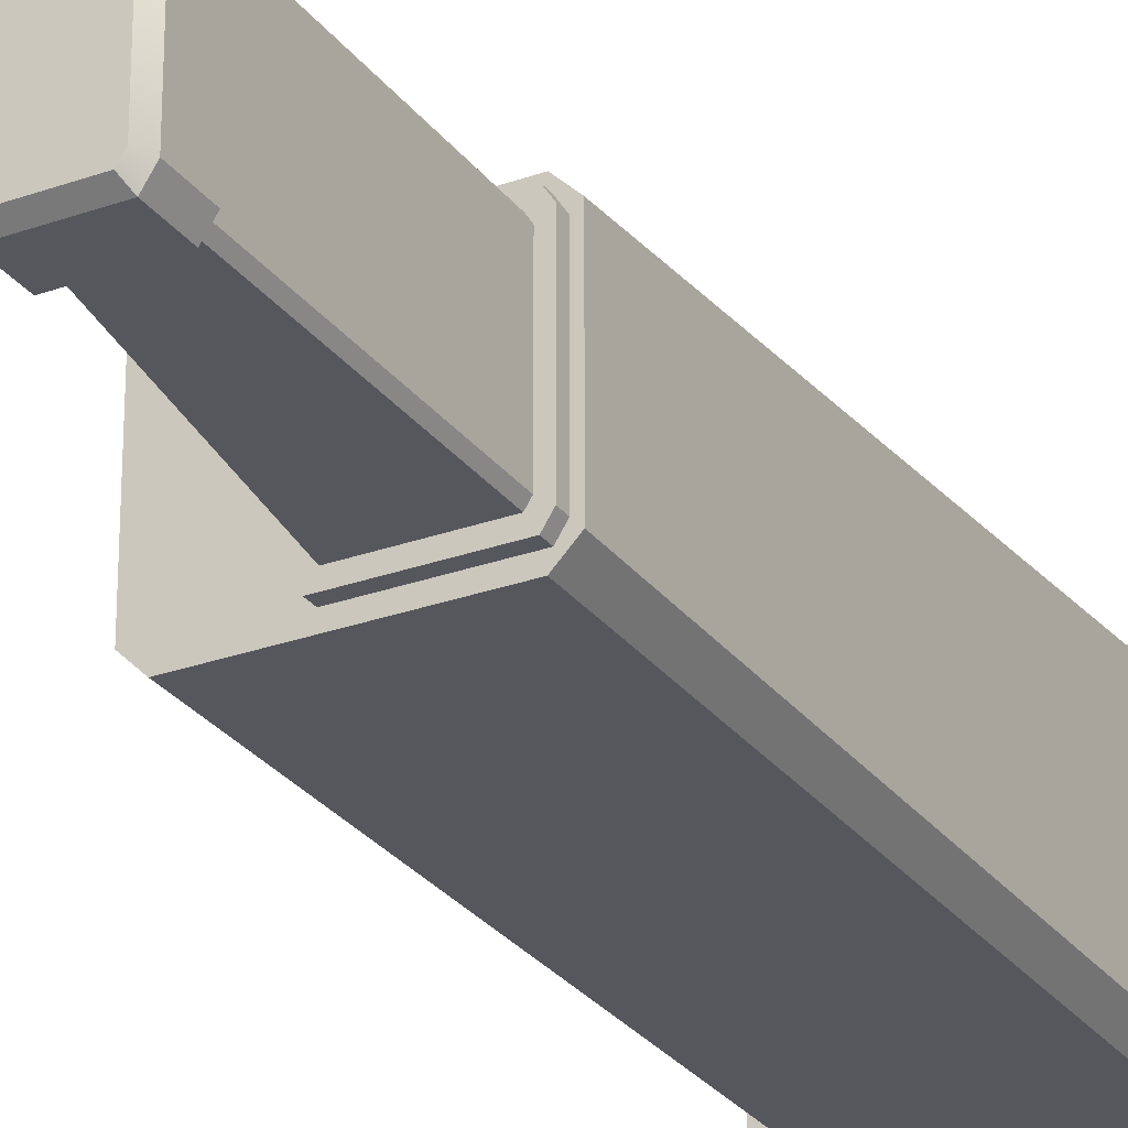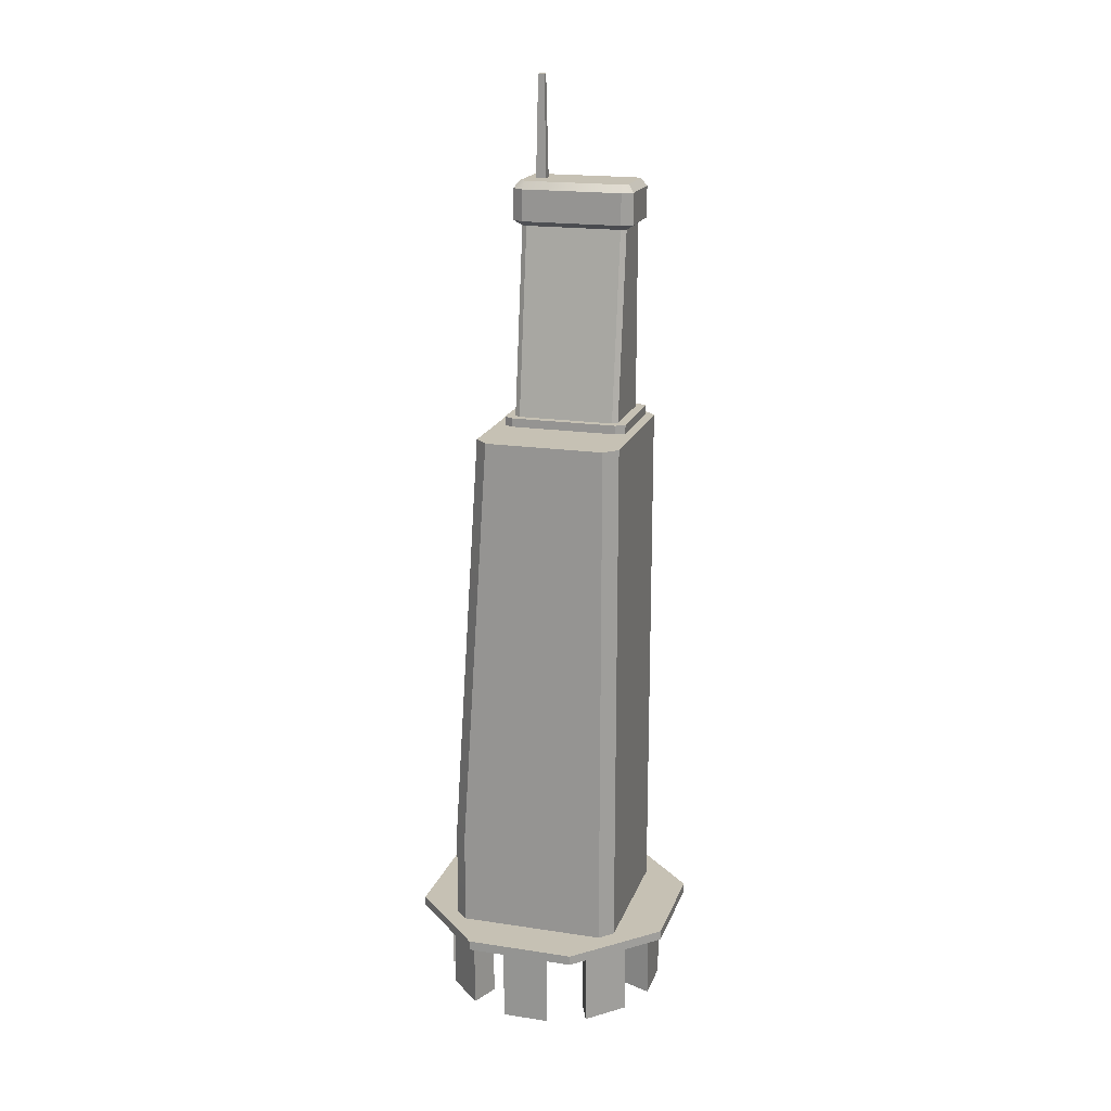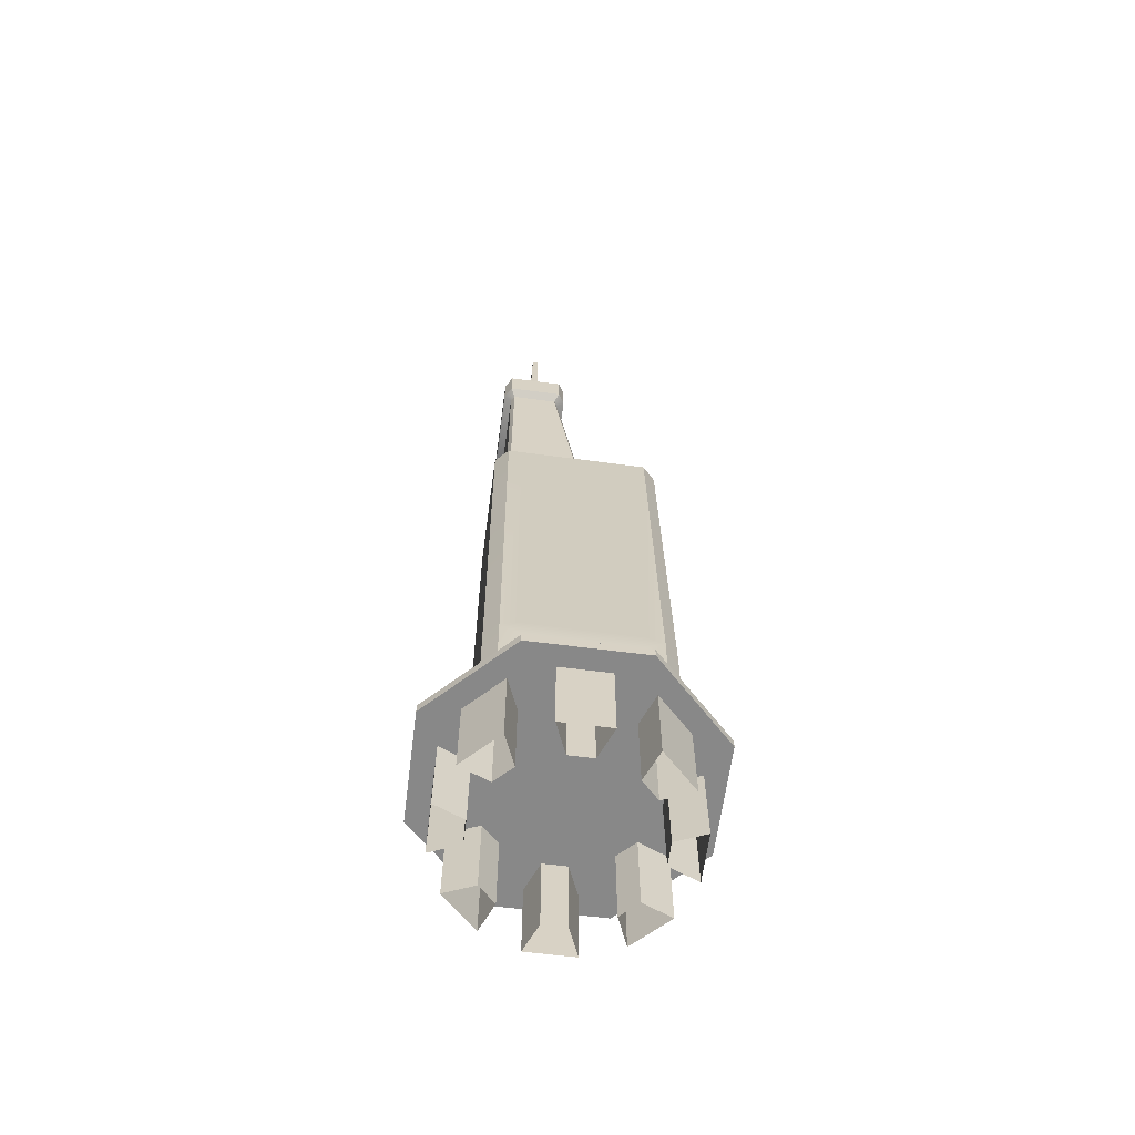
<metadata>
{"format":"obj","ext":"obj","renderer":"f3d","projection":"perspective","resolution":1024,"background":"white","views":[{"elev":-27.6,"azim":-151.1,"up":"+Z"},{"elev":18.5,"azim":106.3,"up":"+Y"},{"elev":-62.9,"azim":-7.7,"up":"+Y"}]}
</metadata>
<code>
o Box008
v -14.44 8.982 6.501
v -14.44 8.982 -18.24
v -12.24 8.982 -20.44
v 14.3 8.982 -18.24
v 12.1 8.982 -20.44
v 14.3 8.982 6.501
v 12.1 8.982 8.702
v -12.24 8.982 8.702
v -7.262 155.5 -1.03
v -7.262 155.5 -2.112
v -8.178 155.5 -2.112
v -8.178 155.5 -1.03
v 9.079 26.37 8.584
v 9.079 95.93 4.057
v -9.223 95.93 4.057
v -9.223 26.37 8.584
v 14.3 26.37 -15.22
v 14.3 95.93 -15.22
v 14.3 95.93 -1.162
v 14.3 26.37 3.364
v -9.223 26.37 -20.44
v -9.223 95.93 -20.44
v 9.079 95.93 -20.44
v 9.079 26.37 -20.44
v -14.44 26.37 -15.22
v -14.44 26.37 3.364
v -14.44 95.93 -1.162
v -14.44 95.93 -15.22
v 14.3 24.55 6.501
v 14.3 97.75 1.738
v 12.1 97.75 3.939
v 12.1 24.55 8.702
v -14.44 97.75 1.738
v -14.44 24.55 6.501
v -12.24 24.55 8.702
v -12.24 97.75 3.939
v 12.1 24.55 -20.44
v 12.1 97.75 -20.44
v 14.3 97.75 -18.24
v 14.3 24.55 -18.24
v -14.44 24.55 -18.24
v -14.44 97.75 -18.24
v -12.24 97.75 -20.44
v -12.24 24.55 -20.44
v 1.638 97.75 2.337
v 1.638 99.22 2.337
v -12.59 99.22 2.337
v -12.59 97.75 2.337
v 2.597 97.75 0.8337
v 2.597 99.22 0.8337
v 2.597 97.75 -17.33
v 2.597 99.22 -17.33
v 1.638 97.75 -18.84
v 1.638 99.22 -18.84
v -12.59 97.75 -18.84
v -12.59 99.22 -18.84
v -13.55 97.75 -17.33
v -13.55 99.22 -17.33
v -13.55 97.75 0.8337
v -13.55 99.22 0.8337
v -12.2 99.22 -0.1262
v -12.2 99.22 -16.37
v -11.63 99.22 -17.27
v 0.6716 99.22 -17.27
v 1.246 99.22 -16.37
v 1.246 99.22 -0.1262
v 0.6716 99.22 0.7747
v -11.63 99.22 0.7747
v -10.32 100 0.7747
v -0.7481 100 0.7747
v -5.012 130.2 0.7747
v -10.32 130.2 0.7747
v -3.239 131 -0.1262
v -3.814 131 0.7747
v 1.136 100 -15.07
v -3.129 130.2 -15.07
v -3.129 130.2 -1.43
v 1.136 100 -1.43
v -3.814 131 -17.27
v -3.239 131 -16.37
v -10.32 100 -17.27
v -10.32 130.2 -17.27
v -5.012 130.2 -17.27
v -0.7481 100 -17.27
v -12.2 131 -16.37
v -11.63 131 -17.27
v -12.2 100 -1.43
v -12.2 130.2 -1.43
v -12.2 130.2 -15.07
v -12.2 100 -15.07
v -11.63 131 0.7747
v -12.2 131 -0.1262
v -14.44 22.78 -15.3
v -14.44 10.75 -15.3
v -14.44 10.75 3.566
v -14.44 22.78 3.566
v 9.161 22.78 -20.44
v 9.161 10.75 -20.44
v -9.305 10.75 -20.44
v -9.305 22.78 -20.44
v 14.3 22.78 3.566
v 14.3 10.75 3.566
v 14.3 10.75 -15.3
v 14.3 22.78 -15.3
v -9.305 22.78 8.702
v -9.305 10.75 8.702
v 9.161 10.75 8.702
v 9.161 22.78 8.702
v -3.099 131.9 2.079
v -12.34 131.9 2.079
v -1.935 131.9 0.2544
v -1.935 131.9 -16.75
v -3.099 131.9 -18.58
v -12.34 131.9 -18.58
v -13.51 131.9 -16.75
v -13.51 131.9 0.2544
v -3.099 137.2 2.079
v -12.34 137.2 2.079
v -1.935 137.2 0.2544
v -1.935 137.2 -16.75
v -3.099 137.2 -18.58
v -12.34 137.2 -18.58
v -13.51 137.2 -16.75
v -13.51 137.2 0.2544
v -3.635 138.5 1.101
v -11.81 138.5 1.101
v -2.913 138.5 -0.03103
v -2.913 138.5 -16.47
v -3.635 138.5 -17.6
v -11.81 138.5 -17.6
v -12.53 138.5 -16.47
v -12.53 138.5 -0.03103
v -6.974 138.5 -0.6903
v -8.466 138.5 -0.6903
v -6.974 138.5 -2.452
v -8.466 138.5 -2.452
v 21.96 7.377 -15.14
v 21.96 9.005 -15.14
v 21.87 9.005 3.268
v 21.87 7.377 3.268
v 9.005 7.377 -28.22
v 9.005 9.005 -28.22
v -9.404 7.377 -28.31
v -9.404 9.005 -28.31
v -22.48 7.377 -15.35
v -22.48 9.005 -15.35
v -22.57 7.377 3.057
v -22.57 9.005 3.057
v -9.615 7.377 16.14
v -9.615 9.005 16.14
v 8.794 7.377 16.22
v 8.794 9.005 16.22
v 18.43 7.377 -1.932
v 18.47 7.377 -9.974
v 10.05 7.377 -1.695
v 13.53 7.377 -3.992
v 10.09 7.377 -10.29
v 13.54 7.377 -7.96
v 10.04 7.377 10.11
v 15.75 7.377 4.455
v 3.944 7.377 4.355
v 8.025 7.377 5.187
v 10.84 7.377 2.394
v -4.415 7.377 12.7
v 3.627 7.377 12.73
v -4.652 7.377 4.314
v -2.355 7.377 7.788
v 1.613 7.377 7.807
v -16.46 7.377 4.302
v -10.8 7.377 10.02
v -10.7 7.377 -1.793
v -11.53 7.377 2.288
v -8.741 7.377 5.107
v -19.04 7.377 -10.15
v -19.08 7.377 -2.11
v -10.66 7.377 -10.39
v -14.14 7.377 -8.092
v -14.15 7.377 -4.124
v -10.65 7.377 -22.2
v -16.36 7.377 -16.54
v -4.554 7.377 -16.44
v -8.635 7.377 -17.27
v -11.45 7.377 -14.48
v 3.805 7.377 -24.78
v -4.237 7.377 -24.82
v 4.042 7.377 -16.4
v 1.745 7.377 -19.87
v -2.223 7.377 -19.89
v 15.85 7.377 -16.39
v 10.19 7.377 -22.1
v 10.92 7.377 -14.37
v 8.131 7.377 -17.19
v 18.43 -6.829 -1.932
v 18.47 -6.829 -9.974
v 13.53 -6.829 -3.992
v 13.54 -6.829 -7.96
v 10.04 -6.829 10.11
v 15.75 -6.829 4.455
v 8.025 -6.829 5.187
v 10.84 -6.829 2.394
v -4.415 -6.829 12.7
v 3.627 -6.829 12.73
v -2.355 -6.829 7.788
v 1.613 -6.829 7.807
v -16.46 -6.829 4.302
v -10.8 -6.829 10.02
v -11.53 -6.829 2.288
v -8.741 -6.829 5.107
v -19.04 -6.829 -10.15
v -19.08 -6.829 -2.11
v -14.14 -6.829 -8.092
v -14.15 -6.829 -4.124
v -10.65 -6.829 -22.2
v -16.36 -6.829 -16.54
v -8.635 -6.829 -17.27
v -11.45 -6.829 -14.48
v 3.805 -6.829 -24.78
v -4.237 -6.829 -24.82
v 1.745 -6.829 -19.87
v -2.223 -6.829 -19.89
v 15.85 -6.829 -16.39
v 10.19 -6.829 -22.1
v 10.92 -6.829 -14.37
v 8.131 -6.829 -17.19
v 21.87 7.377 3.268
v 21.87 7.377 3.268
v 8.794 7.377 16.22
v 8.794 7.377 16.22
v 10.19 7.377 -22.1
v 10.19 7.377 -22.1
v 10.19 -6.829 -22.1
v -3.635 138.5 -17.6
v -3.635 138.5 -17.6
v -11.81 138.5 -17.6
v -11.81 138.5 -17.6
v -3.814 131 0.7747
v -3.814 131 0.7747
v -3.814 131 0.7747
v -3.099 131.9 2.079
v -3.099 131.9 2.079
v -3.099 131.9 2.079
v 12.1 24.55 -20.44
v 12.1 97.75 -20.44
v 12.1 97.75 -20.44
v -1.935 131.9 0.2544
v -1.935 131.9 0.2544
v 14.3 8.982 -18.24
v 14.3 8.982 -18.24
v 12.1 8.982 -20.44
v 12.1 8.982 -20.44
v 10.92 7.377 -14.37
v 10.92 7.377 -14.37
v 10.92 -6.829 -14.37
v -12.24 8.982 8.702
v -12.24 8.982 8.702
v -12.24 24.55 8.702
v 1.246 99.22 -0.1262
v 1.246 99.22 -0.1262
v 0.6716 99.22 0.7747
v 0.6716 99.22 0.7747
v 8.025 7.377 5.187
v 8.025 7.377 5.187
v 10.84 7.377 2.394
v 10.84 7.377 2.394
v 18.47 7.377 -9.974
v 18.47 7.377 -9.974
v 18.47 -6.829 -9.974
v 1.246 99.22 -16.37
v 1.246 99.22 -16.37
v -11.63 99.22 0.7747
v -11.63 99.22 0.7747
v 8.131 7.377 -17.19
v 8.131 7.377 -17.19
v 8.131 -6.829 -17.19
v -12.24 97.75 3.939
v -12.24 97.75 3.939
v -12.34 137.2 2.079
v -12.34 137.2 2.079
v -12.34 137.2 2.079
v -13.51 137.2 0.2544
v -13.51 137.2 0.2544
v -14.44 97.75 1.738
v -14.44 97.75 1.738
v -14.44 97.75 -18.24
v -14.44 97.75 -18.24
v -14.44 24.55 6.501
v -14.44 8.982 -18.24
v -14.44 8.982 -18.24
v -12.24 8.982 -20.44
v -12.24 8.982 -20.44
v -14.44 8.982 6.501
v -14.44 8.982 6.501
v -12.2 99.22 -0.1262
v -12.2 99.22 -0.1262
v -12.2 131 -0.1262
v -12.2 131 -0.1262
v -16.46 7.377 4.302
v -16.46 7.377 4.302
v -11.53 7.377 2.288
v -11.53 7.377 2.288
v -8.741 7.377 5.107
v -8.741 7.377 5.107
v -8.741 -6.829 5.107
v -12.24 97.75 -20.44
v -12.24 97.75 -20.44
v 9.005 9.005 -28.22
v 9.005 9.005 -28.22
v -9.404 9.005 -28.31
v -9.404 9.005 -28.31
v -12.59 99.22 2.337
v -12.59 99.22 2.337
v -13.55 99.22 0.8337
v -13.55 99.22 0.8337
v 12.1 8.982 8.702
v 12.1 8.982 8.702
v 12.1 24.55 8.702
v 1.745 7.377 -19.87
v 1.745 7.377 -19.87
v 1.745 -6.829 -19.87
v -12.34 131.9 2.079
v -12.34 131.9 2.079
v -12.34 131.9 2.079
v -16.46 -6.829 4.302
v 21.96 7.377 -15.14
v 21.96 7.377 -15.14
v 21.96 9.005 -15.14
v 21.96 9.005 -15.14
v -3.239 131 -0.1262
v -3.239 131 -0.1262
v -7.262 155.5 -1.03
v -7.262 155.5 -1.03
v -7.262 155.5 -2.112
v -7.262 155.5 -2.112
v 1.638 99.22 2.337
v 1.638 99.22 2.337
v 2.597 99.22 0.8337
v 2.597 99.22 0.8337
v -11.63 99.22 -17.27
v -11.63 99.22 -17.27
v -11.63 131 -17.27
v -11.63 131 -17.27
v -11.63 131 -17.27
v -2.913 138.5 -0.03103
v -2.913 138.5 -16.47
v 14.3 97.75 -18.24
v 14.3 97.75 -18.24
v -12.2 99.22 -16.37
v -12.2 99.22 -16.37
v -19.04 7.377 -10.15
v -19.04 7.377 -10.15
v -19.08 7.377 -2.11
v -19.08 7.377 -2.11
v -2.355 7.377 7.788
v -2.355 7.377 7.788
v -2.355 -6.829 7.788
v 15.85 7.377 -16.39
v 15.85 7.377 -16.39
v -13.51 131.9 0.2544
v -13.51 131.9 0.2544
v -22.48 9.005 -15.35
v -22.48 9.005 -15.35
v -16.36 7.377 -16.54
v -16.36 7.377 -16.54
v -11.45 7.377 -14.48
v -11.45 7.377 -14.48
v 9.005 7.377 -28.22
v 9.005 7.377 -28.22
v 13.54 7.377 -7.96
v 13.54 7.377 -7.96
v 21.87 9.005 3.268
v 21.87 9.005 3.268
v 8.794 9.005 16.22
v 8.794 9.005 16.22
v 10.04 7.377 10.11
v 10.04 7.377 10.11
v 15.75 7.377 4.455
v 15.75 7.377 4.455
v -4.237 7.377 -24.82
v -4.237 7.377 -24.82
v -4.237 -6.829 -24.82
v 0.6716 99.22 -17.27
v 0.6716 99.22 -17.27
v 12.1 97.75 3.939
v 12.1 97.75 3.939
v -12.24 24.55 -20.44
v -3.239 131 -16.37
v -3.239 131 -16.37
v -6.974 138.5 -2.452
v -13.51 137.2 -16.75
v -13.51 137.2 -16.75
v 2.597 99.22 -17.33
v 2.597 99.22 -17.33
v -3.099 137.2 2.079
v -3.099 137.2 2.079
v -3.099 137.2 2.079
v -22.48 7.377 -15.35
v -22.48 7.377 -15.35
v -22.57 7.377 3.057
v -22.57 7.377 3.057
v 3.805 7.377 -24.78
v 3.805 7.377 -24.78
v -12.34 131.9 -18.58
v -12.34 131.9 -18.58
v -12.34 131.9 -18.58
v -1.935 131.9 -16.75
v -1.935 131.9 -16.75
v -3.099 131.9 -18.58
v -3.099 131.9 -18.58
v -3.099 131.9 -18.58
v -10.8 7.377 10.02
v -10.8 7.377 10.02
v -13.55 97.75 -17.33
v -13.55 99.22 -17.33
v -13.55 99.22 -17.33
v -1.935 137.2 -16.75
v -1.935 137.2 -16.75
v -9.404 7.377 -28.31
v -9.404 7.377 -28.31
v -12.2 131 -16.37
v -12.2 131 -16.37
v 1.613 7.377 7.807
v 1.613 7.377 7.807
v -19.04 -6.829 -10.15
v 18.43 7.377 -1.932
v 18.43 7.377 -1.932
v 18.43 -6.829 -1.932
v -8.178 155.5 -2.112
v -8.178 155.5 -2.112
v -1.935 137.2 0.2544
v -1.935 137.2 0.2544
v -22.57 9.005 3.057
v -22.57 9.005 3.057
v -9.615 9.005 16.14
v -9.615 9.005 16.14
v -10.8 -6.829 10.02
v -3.814 131 -17.27
v -3.814 131 -17.27
v -3.814 131 -17.27
v -8.178 155.5 -1.03
v -8.178 155.5 -1.03
v 8.025 -6.829 5.187
v -12.34 137.2 -18.58
v -12.34 137.2 -18.58
v -12.34 137.2 -18.58
v 14.3 24.55 -18.24
v 13.54 -6.829 -7.96
v -8.635 7.377 -17.27
v -8.635 7.377 -17.27
v -8.635 -6.829 -17.27
v -14.15 7.377 -4.124
v -14.15 7.377 -4.124
v -14.15 -6.829 -4.124
v -12.59 99.22 -18.84
v -12.59 99.22 -18.84
v 14.3 8.982 6.501
v 14.3 8.982 6.501
v -13.51 131.9 -16.75
v -13.51 131.9 -16.75
v -3.099 137.2 -18.58
v -3.099 137.2 -18.58
v -3.099 137.2 -18.58
v -9.615 7.377 16.14
v -9.615 7.377 16.14
v -12.59 97.75 -18.84
v -11.63 131 0.7747
v -11.63 131 0.7747
v -11.63 131 0.7747
v 1.638 97.75 -18.84
v 1.638 99.22 -18.84
v 1.638 99.22 -18.84
v -3.635 138.5 1.101
v -3.635 138.5 1.101
v -16.36 -6.829 -16.54
v 13.53 7.377 -3.992
v 13.53 7.377 -3.992
v 10.04 -6.829 10.11
v -2.223 7.377 -19.89
v -2.223 7.377 -19.89
v 14.3 24.55 6.501
v -10.65 7.377 -22.2
v -10.65 7.377 -22.2
v -8.466 138.5 -0.6903
v -11.81 138.5 1.101
v -11.81 138.5 1.101
v 3.627 7.377 12.73
v 3.627 7.377 12.73
v 3.627 -6.829 12.73
v -10.65 -6.829 -22.2
v -14.14 7.377 -8.092
v -14.14 7.377 -8.092
v -12.59 97.75 2.337
v -11.45 -6.829 -14.48
v 2.597 97.75 -17.33
v -6.974 138.5 -0.6903
v 10.84 -6.829 2.394
v -12.53 138.5 -0.03103
v -14.14 -6.829 -8.092
v 2.597 97.75 0.8337
v 14.3 97.75 1.738
v 14.3 97.75 1.738
v -4.415 7.377 12.7
v -4.415 7.377 12.7
v 1.638 97.75 2.337
v 3.805 -6.829 -24.78
v -19.08 -6.829 -2.11
v -8.466 138.5 -2.452
v 15.75 -6.829 4.455
v 13.53 -6.829 -3.992
v 1.613 -6.829 7.807
v -13.55 97.75 0.8337
v -4.415 -6.829 12.7
v -14.44 24.55 -18.24
v -2.223 -6.829 -19.89
v -12.53 138.5 -16.47
v 15.85 -6.829 -16.39
v -11.53 -6.829 2.288
f 1 2 3 4
f 3 5 4
f 315 1 4 6
f 254 1 315
f 9 10 11 12
f 13 14 15 16
f 17 18 19 20
f 21 22 23 24
f 25 26 27 28
f 479 499 383 316
f 282 34 35 36
f 37 38 346 40
f 41 284 304 44
f 45 335 311 48
f 498 50 334 503
f 51 391 336 49
f 468 54 392 493
f 55 453 470 53
f 57 58 56 464
f 510 312 413 412
f 491 310 60 59
f 313 293 62 414
f 414 62 338 454
f 454 338 64 469
f 52 469 64 65
f 52 65 66 337
f 337 66 67 46
f 46 67 270 47
f 270 293 313 47
f 69 70 71 72
f 257 73 236 260
f 75 76 77 78
f 382 437 80 269
f 81 82 83 84
f 347 420 340 63
f 87 88 89 90
f 271 466 92 61
f 93 94 95 96
f 44 289 288 41
f 97 98 99 100
f 40 248 250 37
f 101 102 103 104
f 316 7 455 479
f 105 106 107 108
f 34 292 8 35
f 74 109 110 465
f 238 328 111 239
f 386 112 111 328
f 436 113 112 386
f 341 114 408 438
f 342 85 115 403
f 295 116 115 85
f 467 320 116 295
f 240 117 277 321
f 245 119 394 241
f 405 415 429 246
f 407 121 416 406
f 402 122 460 409
f 457 390 442 404
f 358 280 389 458
f 322 118 124 359
f 393 471 483 278
f 430 343 125 395
f 120 128 343 430
f 120 459 233 128
f 443 130 129 461
f 123 131 234 444
f 281 132 131 123
f 281 279 484 132
f 275 15 14 384
f 384 14 13 32
f 32 13 16 256
f 15 275 256 16
f 30 19 18 39
f 39 18 17 445
f 445 17 20 29
f 19 30 29 20
f 243 23 22 43
f 43 22 21 385
f 385 21 24 242
f 23 243 242 24
f 33 42 28 27
f 33 27 26 286
f 512 286 26 25
f 28 42 512 25
f 237 91 72 71
f 237 71 70 259
f 68 259 70 69
f 72 91 68 69
f 329 77 76 387
f 387 76 75 268
f 268 75 78 258
f 77 329 258 78
f 79 83 82 86
f 86 82 81 339
f 339 81 84 381
f 84 83 79 381
f 419 89 88 296
f 296 88 87 294
f 294 87 90 348
f 89 419 348 90
f 291 95 94 287
f 287 94 93 512
f 512 93 96 286
f 95 291 286 96
f 290 99 98 249
f 249 98 97 242
f 242 97 100 385
f 99 290 385 100
f 247 103 102 456
f 456 102 101 29
f 29 101 104 445
f 103 247 445 104
f 314 107 106 255
f 255 106 105 256
f 256 105 108 32
f 107 314 32 108
f 133 330 439 134
f 135 332 331 494
f 506 427 333 388
f 482 440 428 136
f 344 232 514 127
f 232 235 514
f 496 126 127 514
f 472 127 126
f 244 305 31 345
f 305 285 283 31
f 283 276 31
f 500 345 31
f 137 138 371 226
f 366 307 326 325
f 417 144 306 367
f 397 146 308 418
f 398 431 361 396
f 462 433 148 399
f 228 372 434 463
f 140 370 152 151
f 225 153 265 324
f 155 156 153 225
f 157 158 156 155
f 157 324 265 158
f 227 159 160 225
f 161 162 159 227
f 155 163 162 161
f 155 225 160 163
f 149 164 165 227
f 166 167 164 149
f 161 168 167 166
f 161 227 165 168
f 147 169 170 149
f 171 172 169 147
f 166 301 172 171
f 166 149 170 301
f 145 174 175 147
f 176 177 174 145
f 171 450 177 176
f 171 147 175 450
f 143 179 180 145
f 181 447 179 143
f 176 183 447 181
f 176 145 180 183
f 141 184 378 143
f 186 317 184 141
f 181 188 317 186
f 181 143 378 188
f 324 189 229 141
f 157 251 189 324
f 186 192 251 157
f 186 141 229 192
f 424 193 194 154
f 474 508 426 425
f 368 196 195 475
f 266 267 446 369
f 374 476 507 376
f 261 199 197 375
f 263 495 441 262
f 377 198 200 264
f 501 511 487 485
f 353 203 201 502
f 421 509 355 354
f 486 202 204 422
f 297 205 435 410
f 299 516 323 298
f 173 208 207 300
f 411 206 303 302
f 349 209 505 351
f 489 497 423 350
f 178 452 211 490
f 352 210 212 451
f 480 213 473 362
f 182 449 488 481
f 364 492 215 448
f 363 214 216 365
f 400 504 218 185
f 187 219 217 401
f 477 513 319 318
f 379 380 220 478
f 356 221 222 190
f 191 223 515 357
f 272 224 253 252
f 230 231 274 273
f 142 309 360 139
f 360 432 150 139
f 150 373 139
f 327 142 139
f 161 166 171 157
f 171 176 181 157
f 181 186 157
f 155 161 157

</code>
